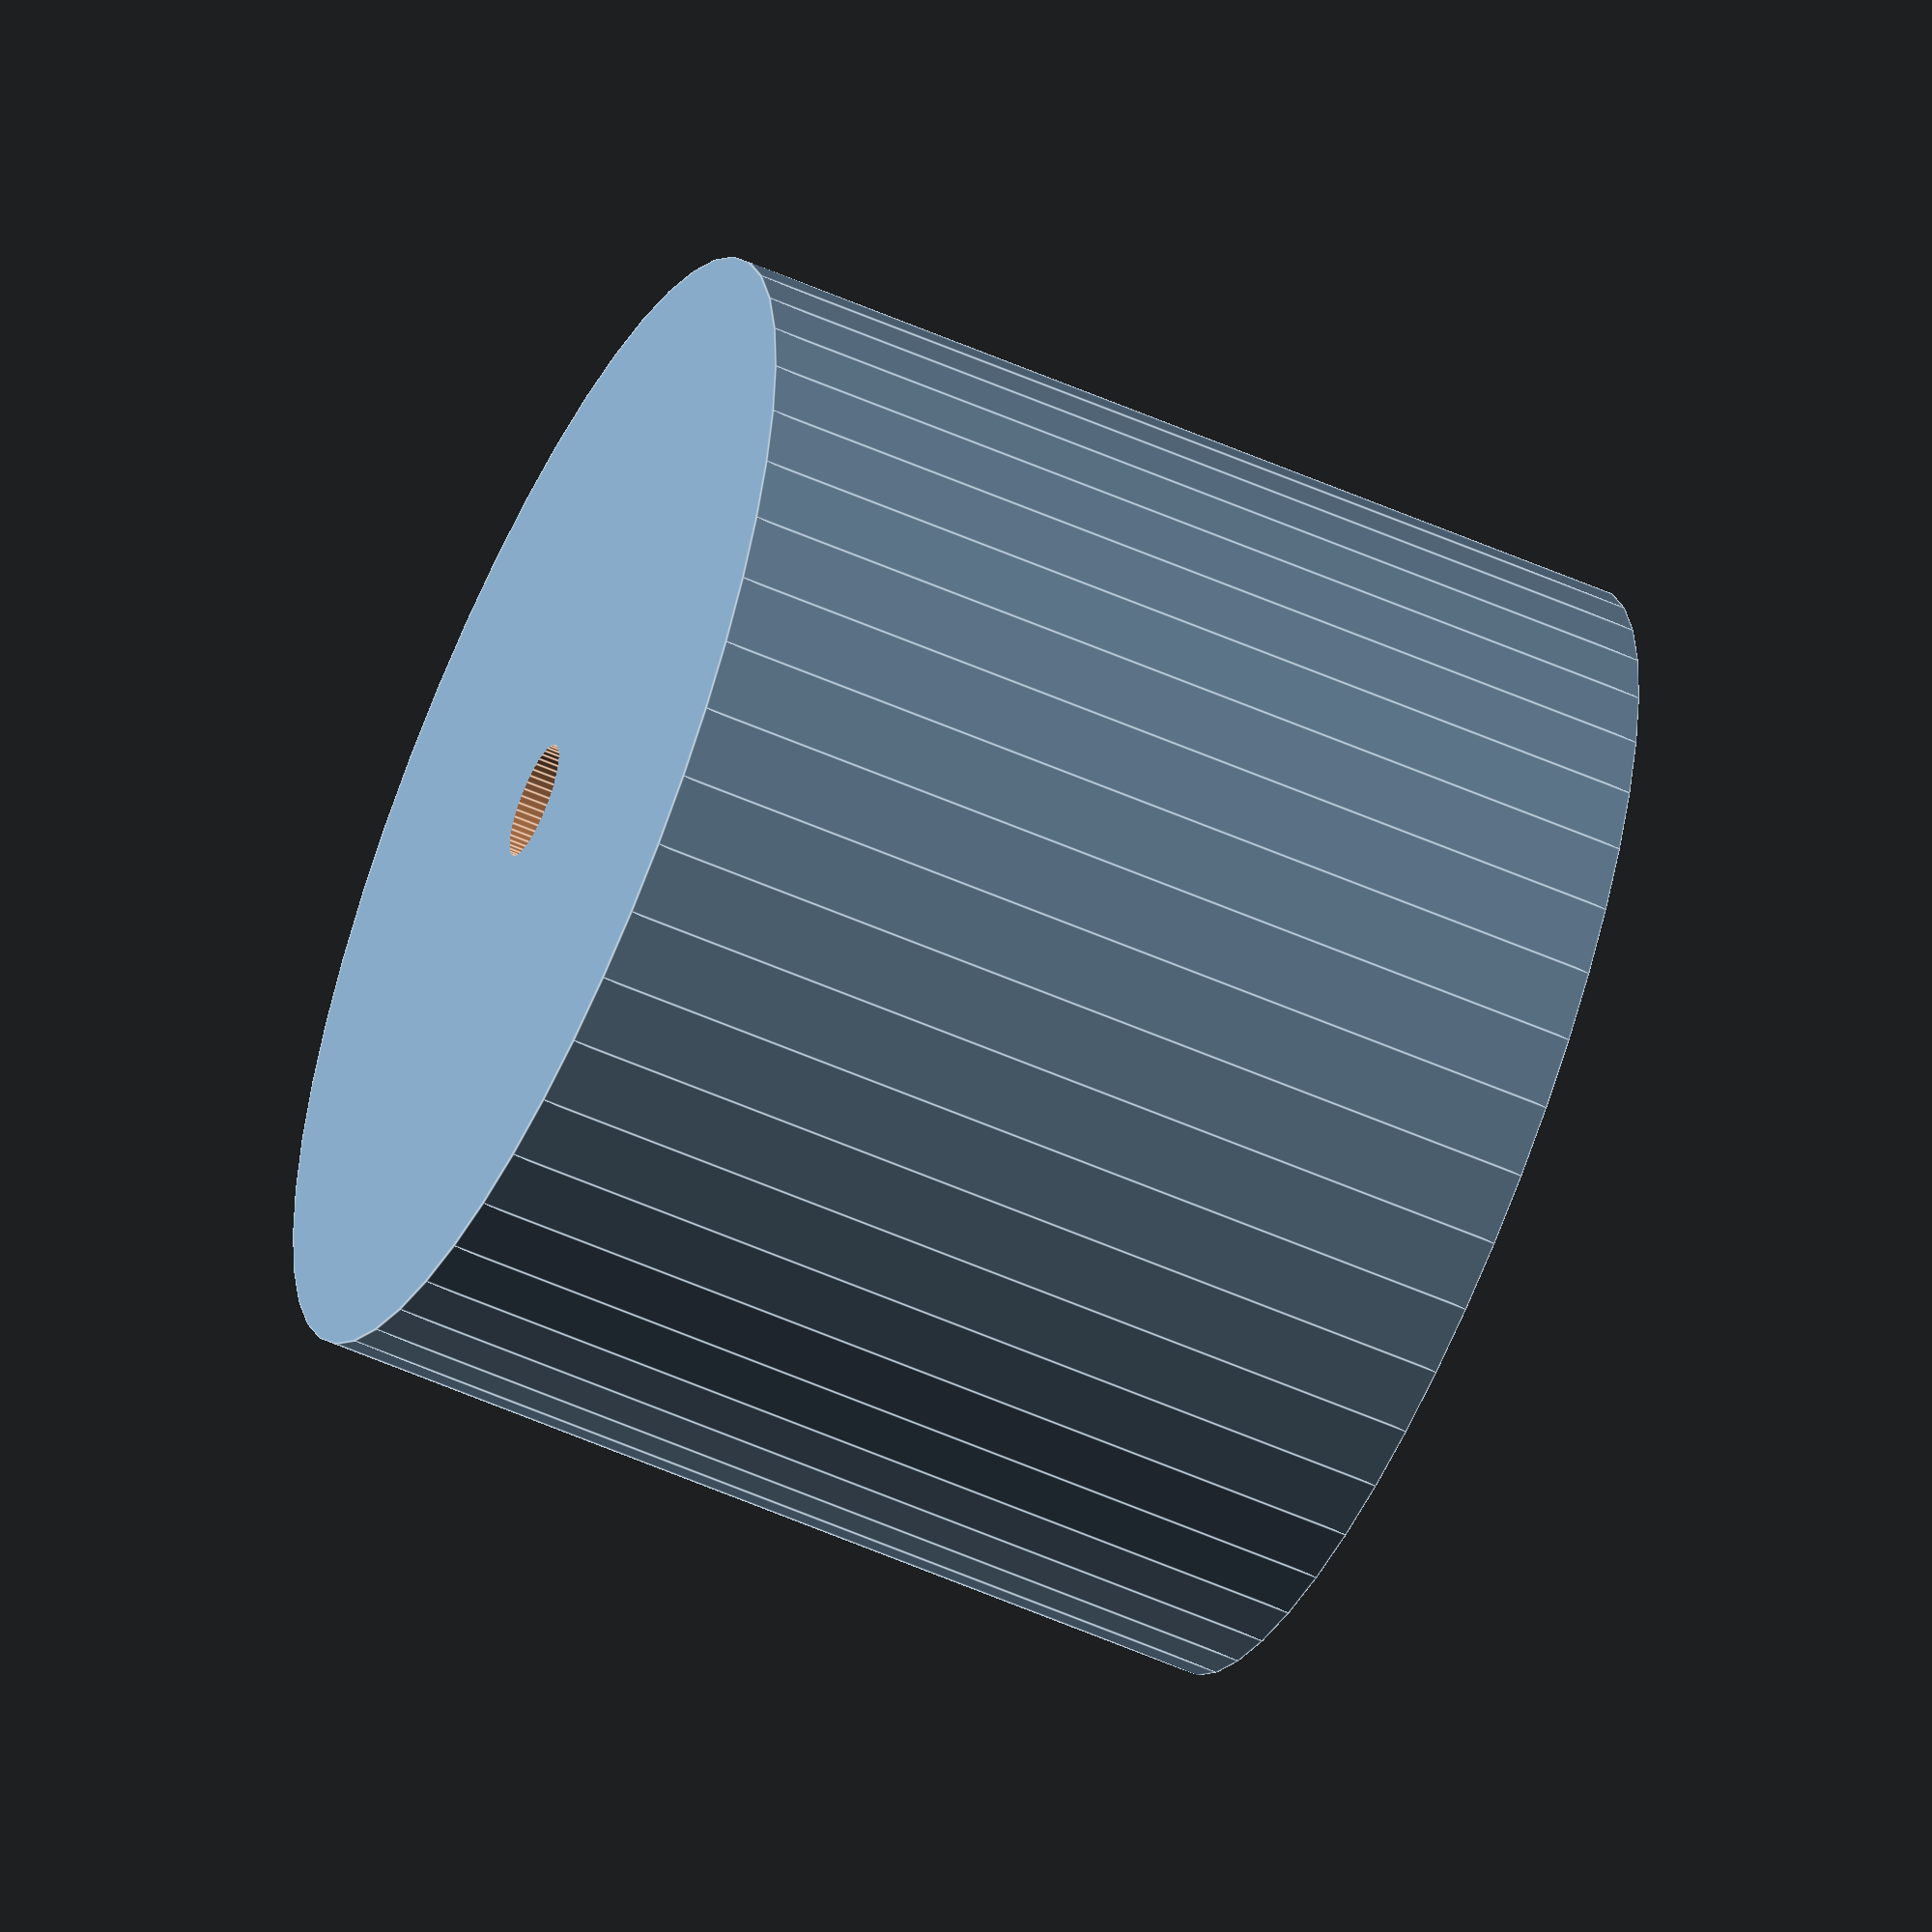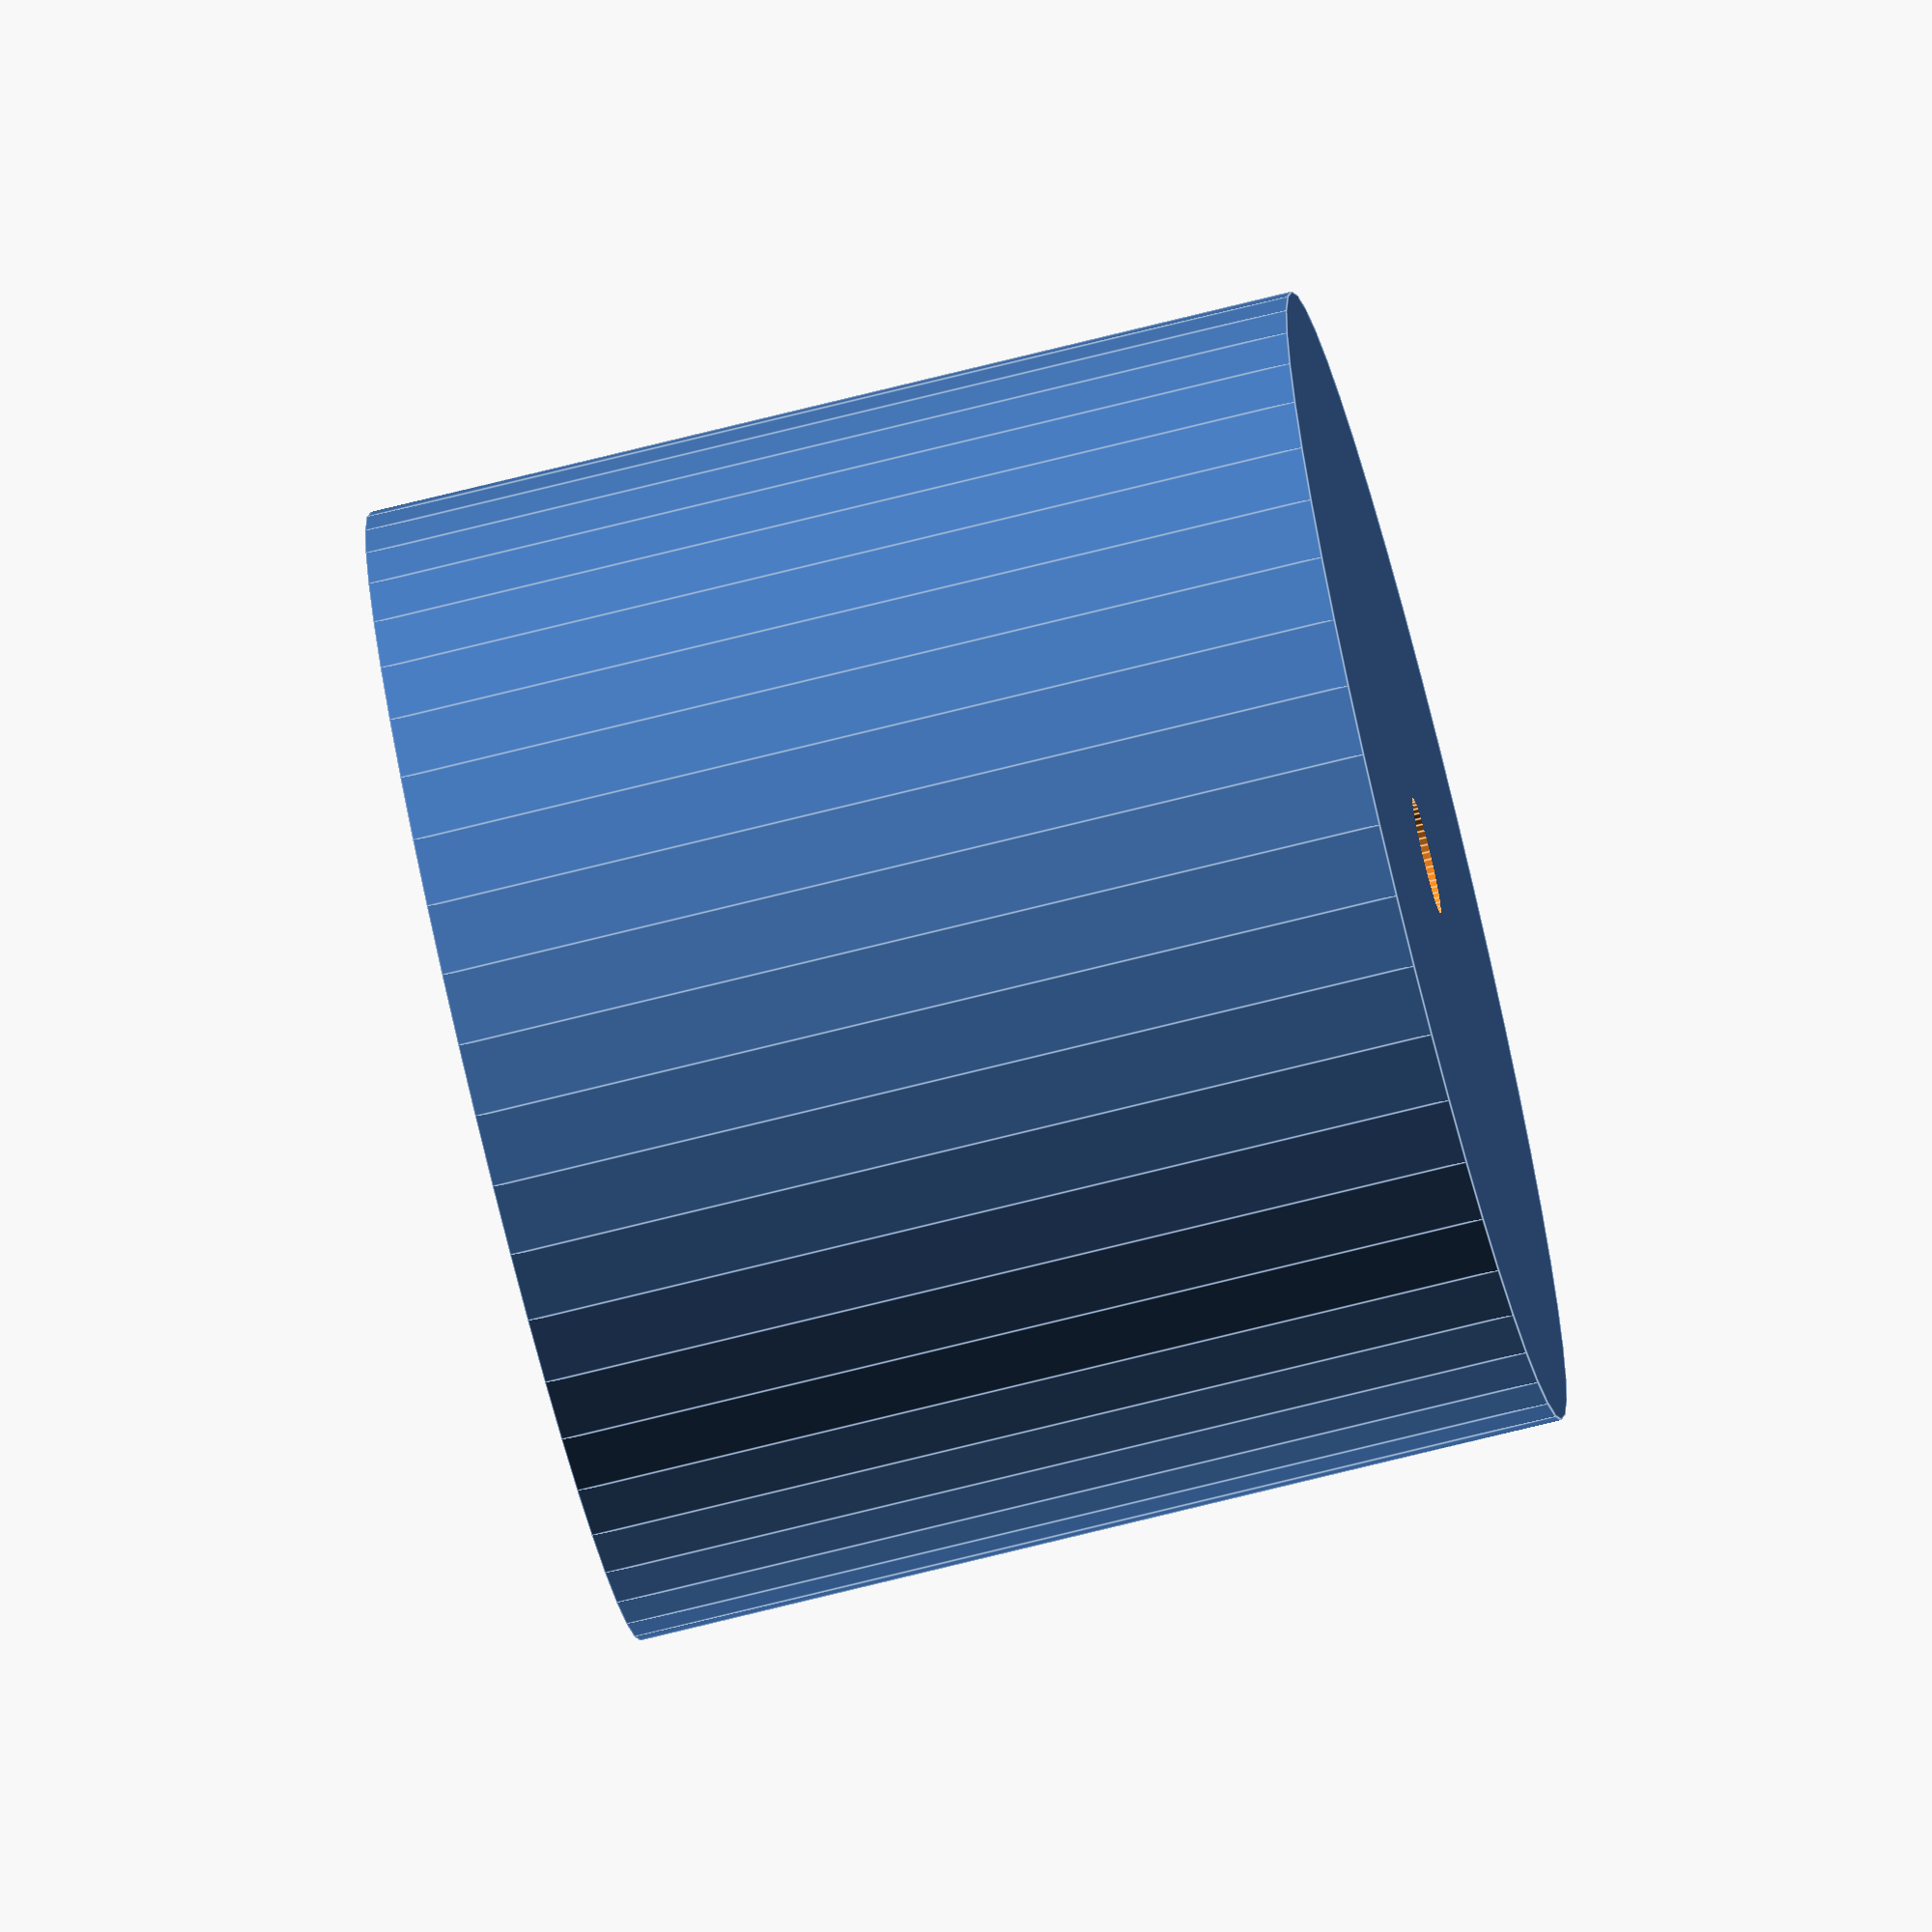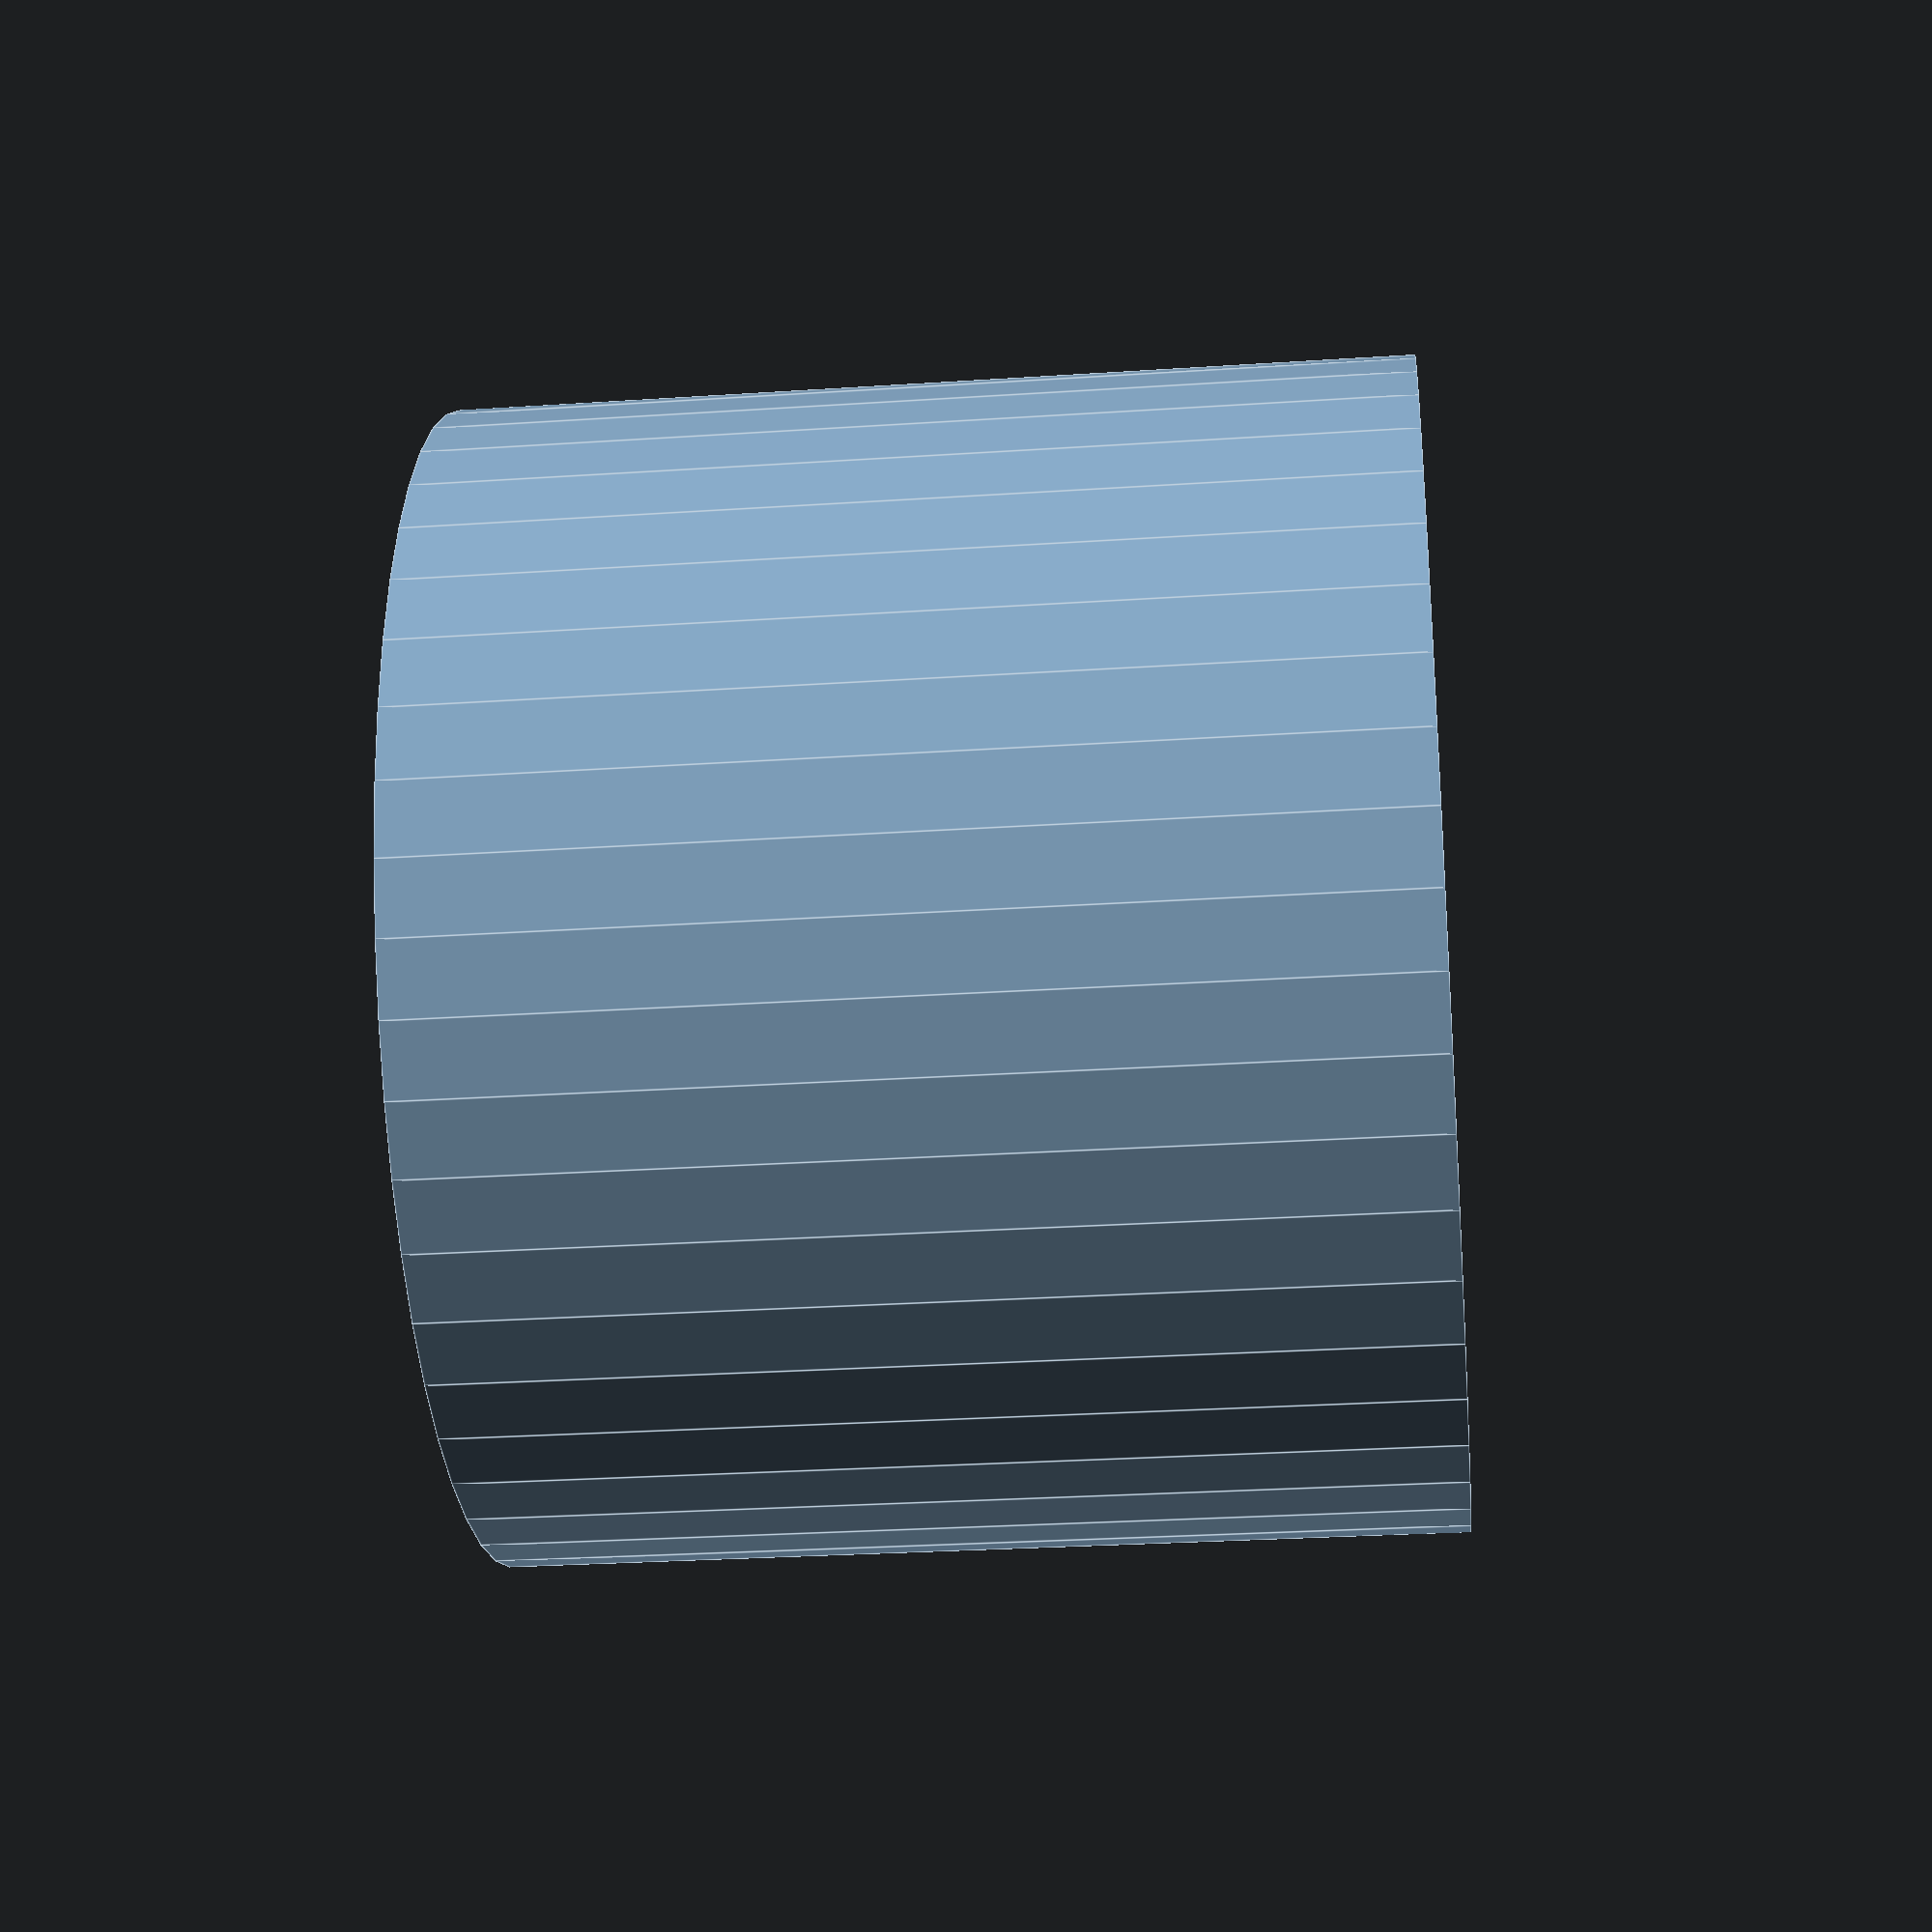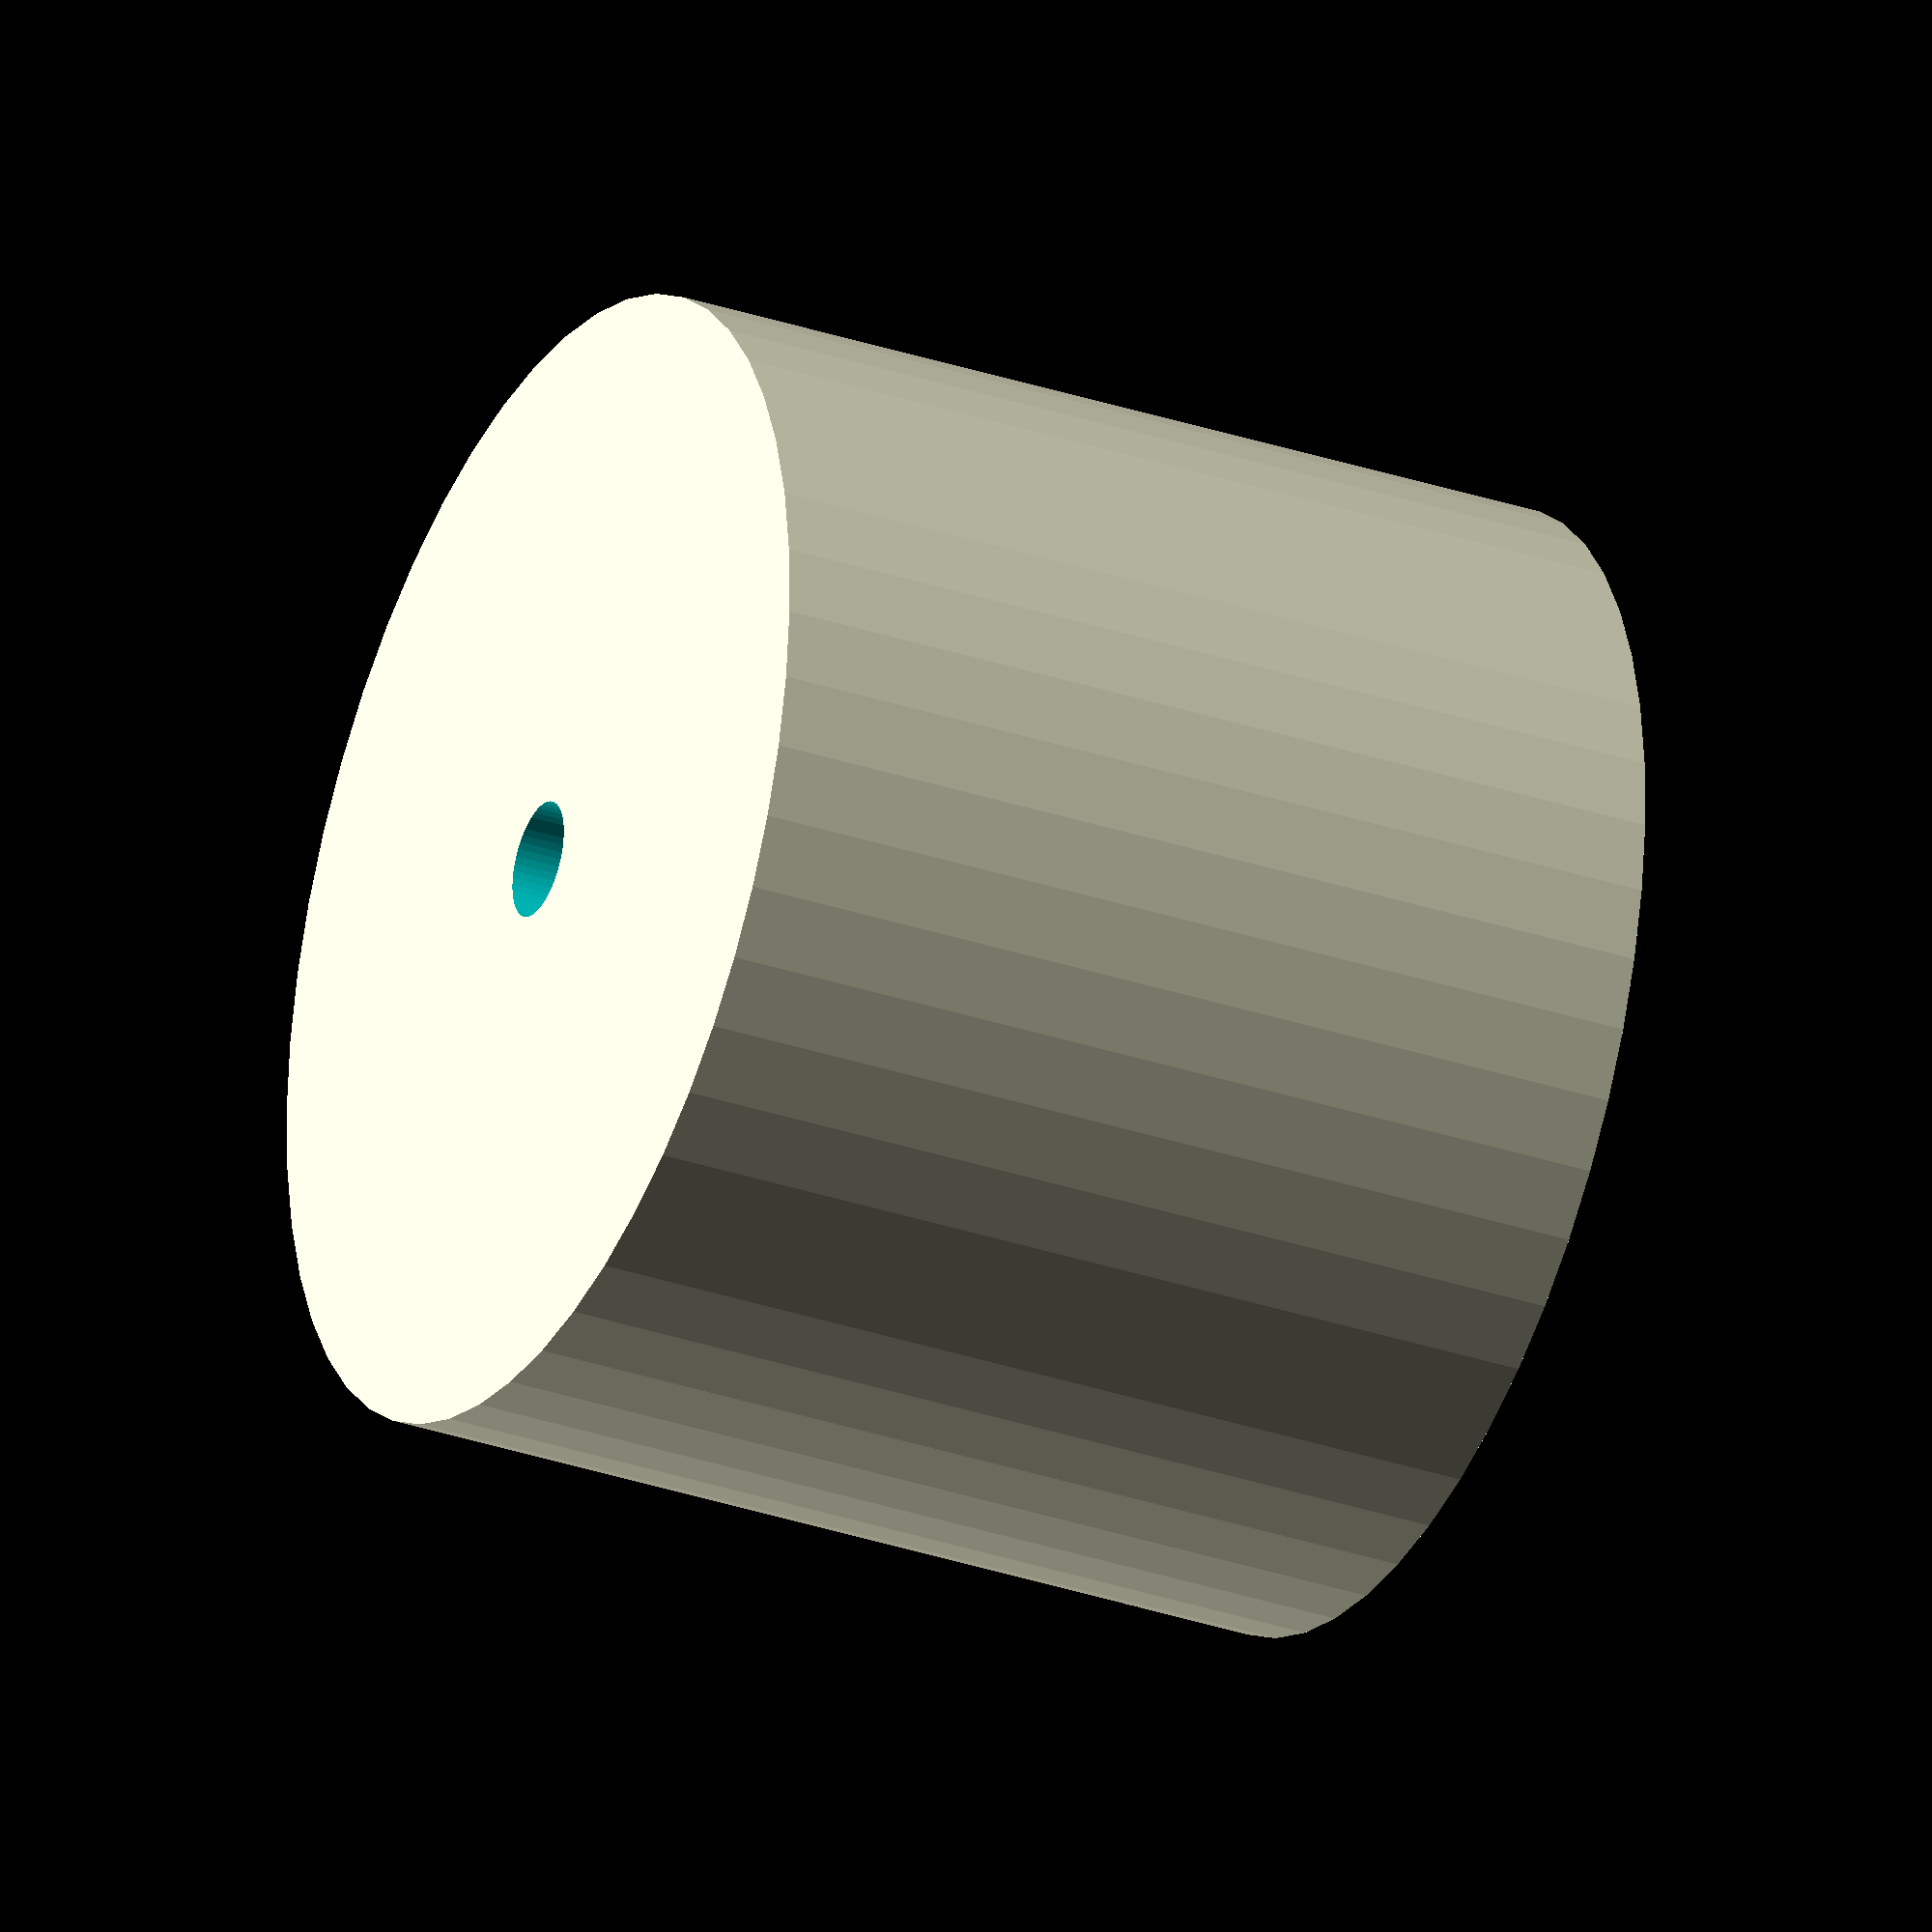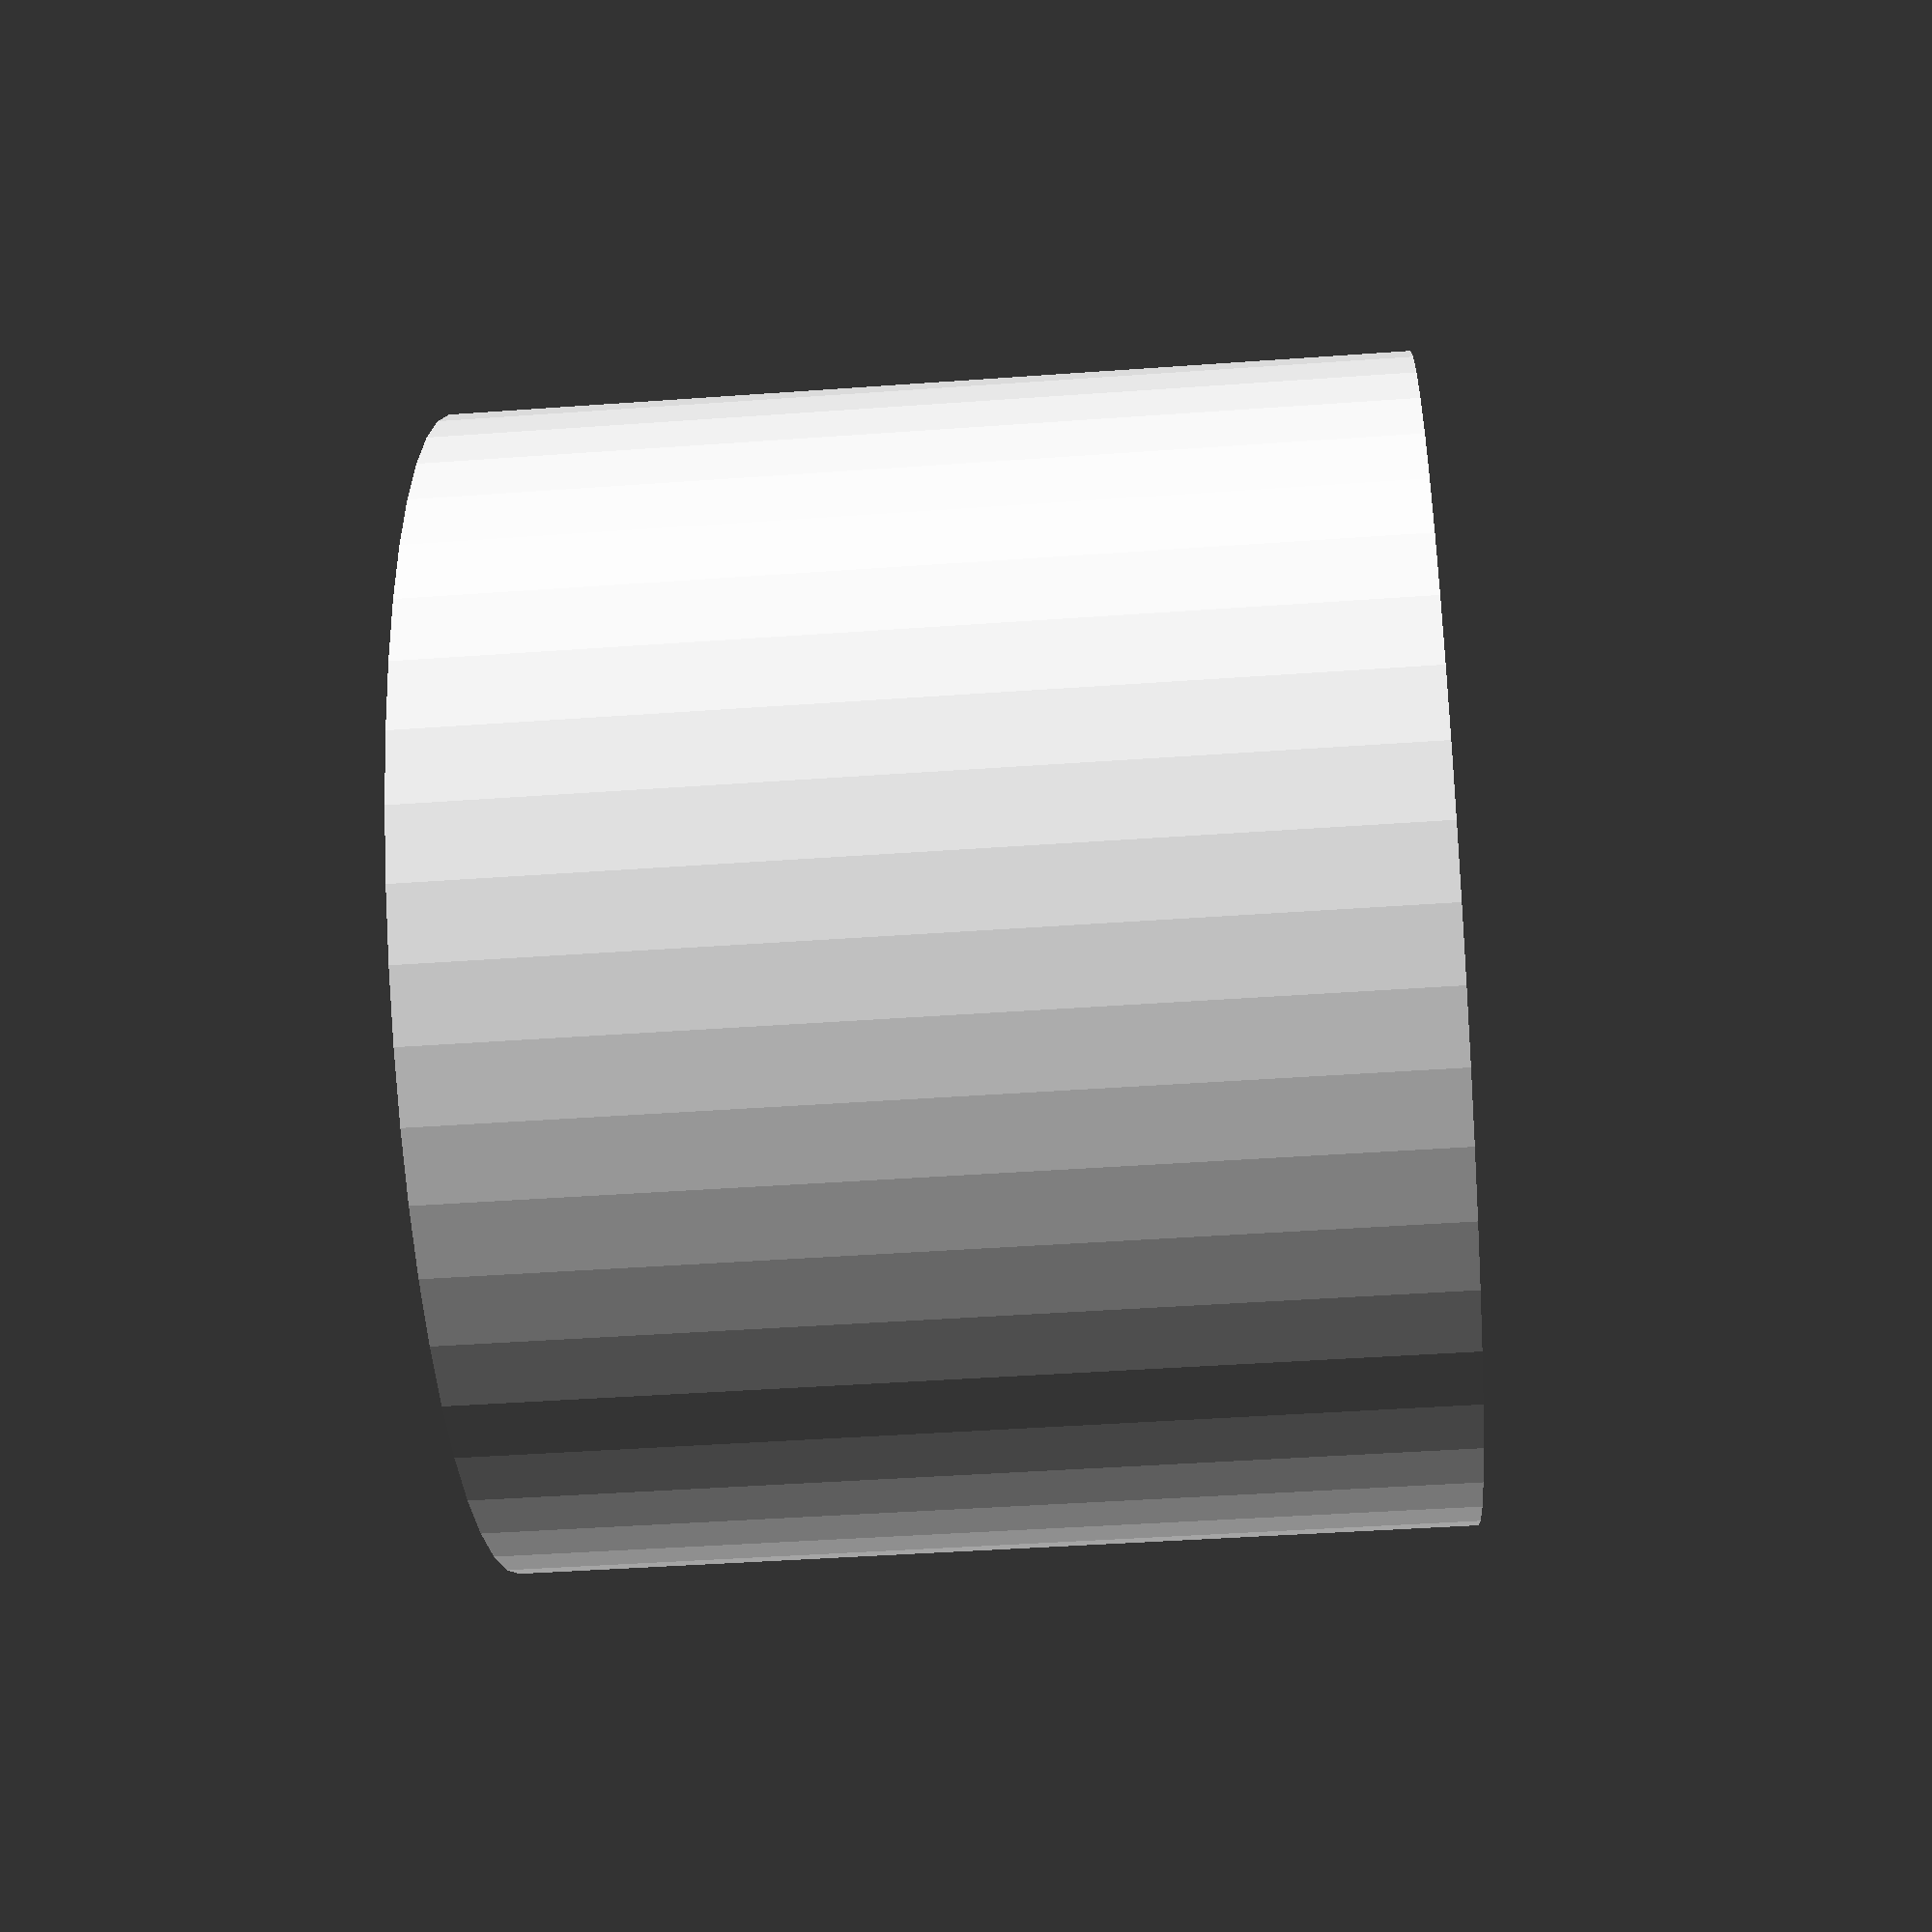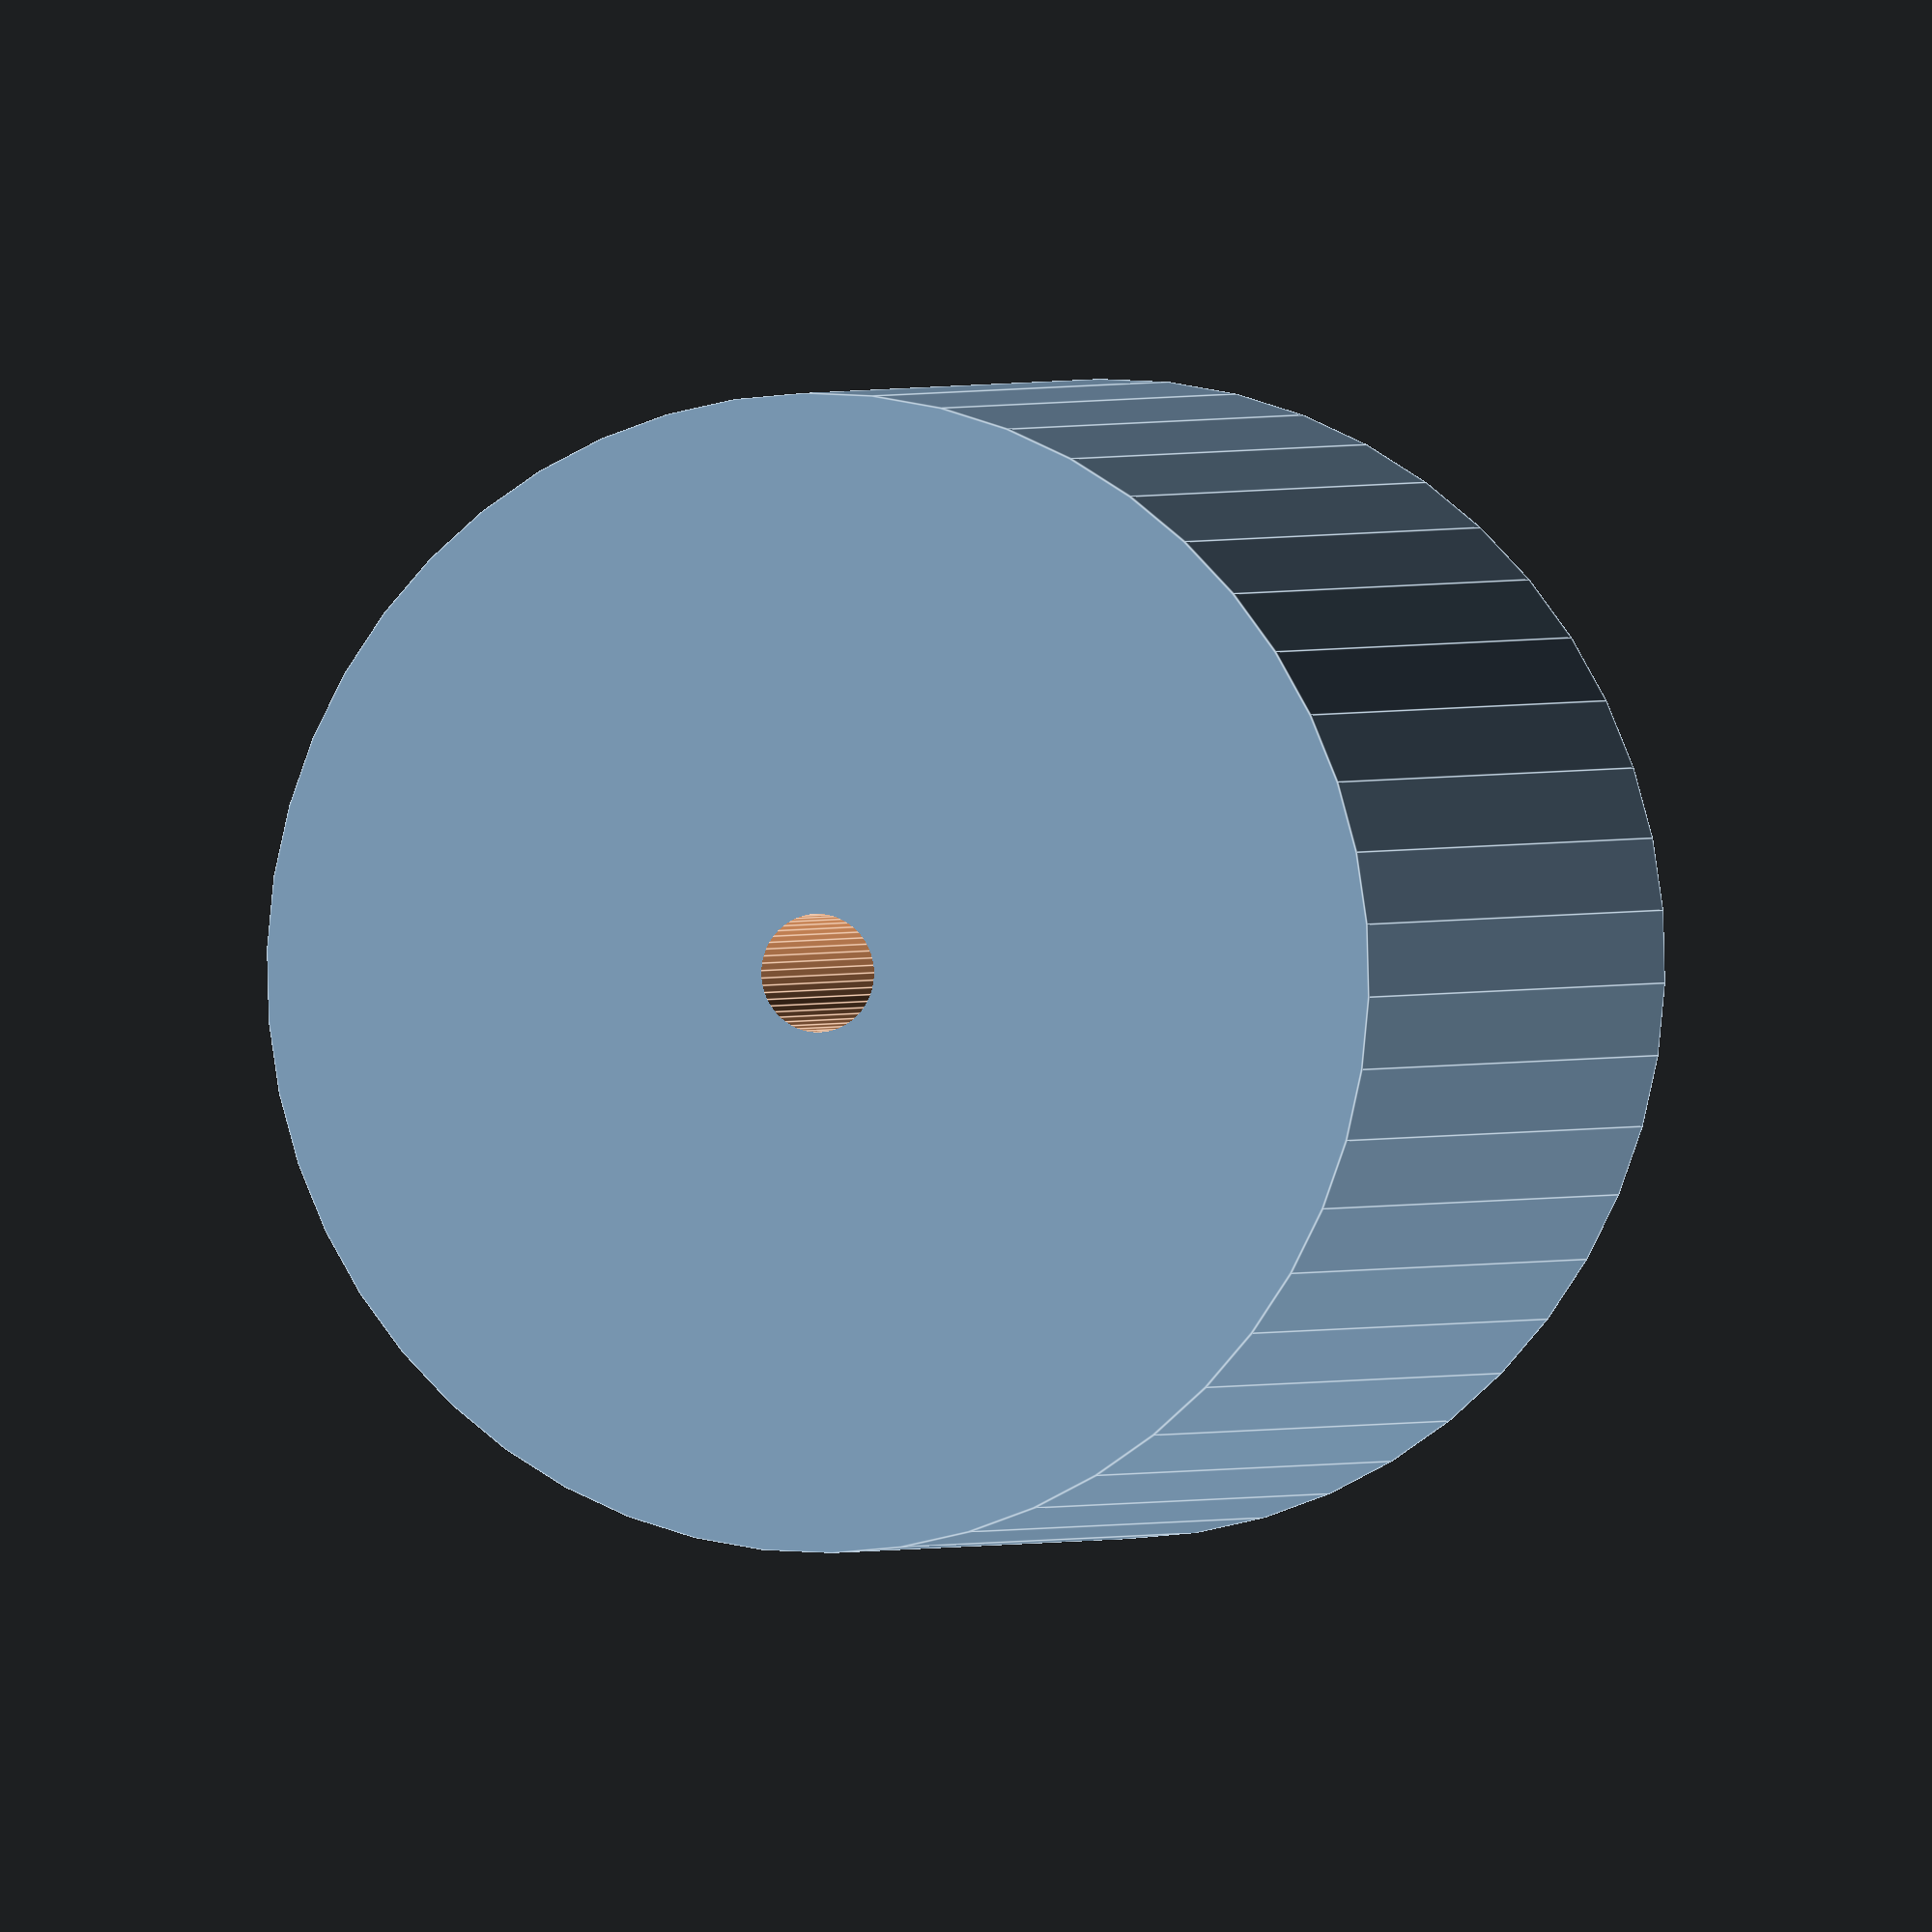
<openscad>
$fn = 50;


difference() {
	union() {
		translate(v = [0, 0, -18.0000000000]) {
			cylinder(h = 36, r = 22.0000000000);
		}
	}
	union() {
		translate(v = [0, 0, -100.0000000000]) {
			cylinder(h = 200, r = 2.2500000000);
		}
	}
}
</openscad>
<views>
elev=237.0 azim=44.7 roll=114.6 proj=o view=edges
elev=74.0 azim=322.4 roll=104.0 proj=o view=edges
elev=27.8 azim=207.3 roll=275.8 proj=p view=edges
elev=211.3 azim=333.9 roll=115.7 proj=o view=solid
elev=221.9 azim=240.6 roll=85.0 proj=p view=solid
elev=359.1 azim=329.1 roll=198.2 proj=o view=edges
</views>
